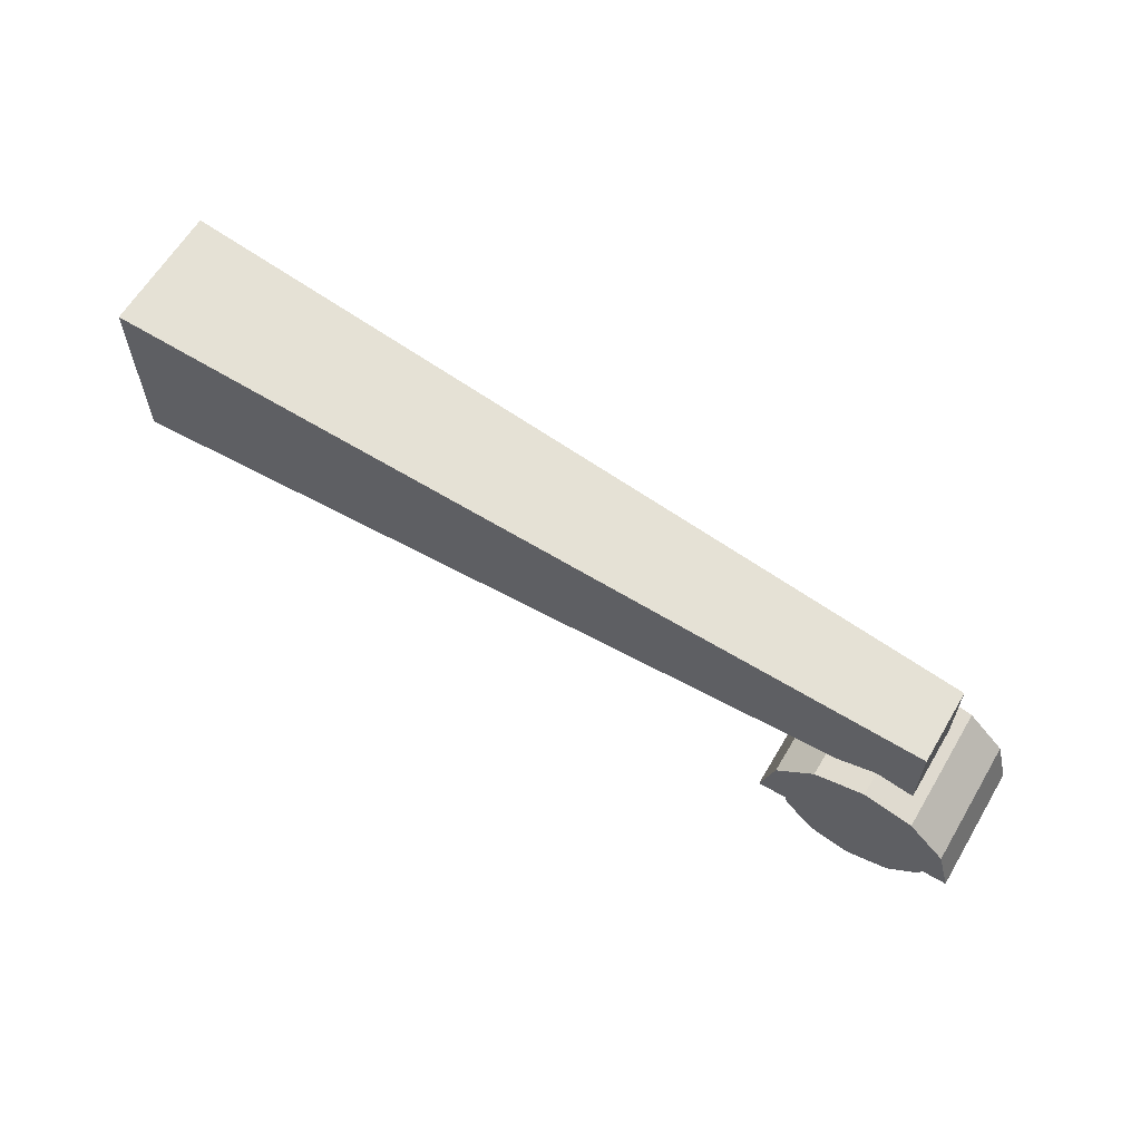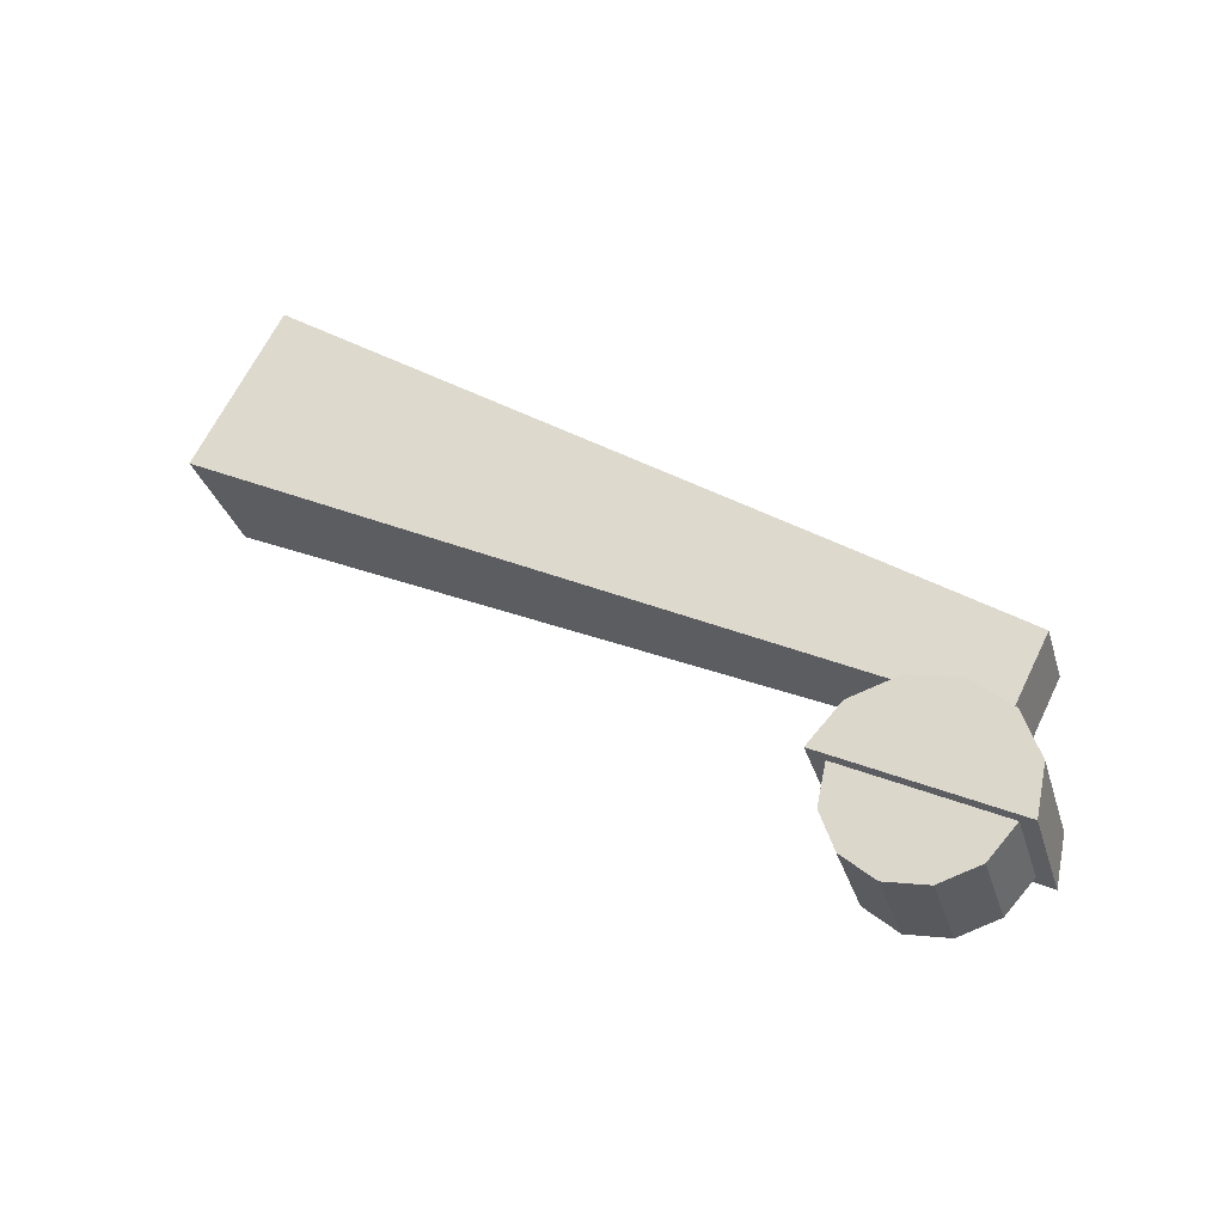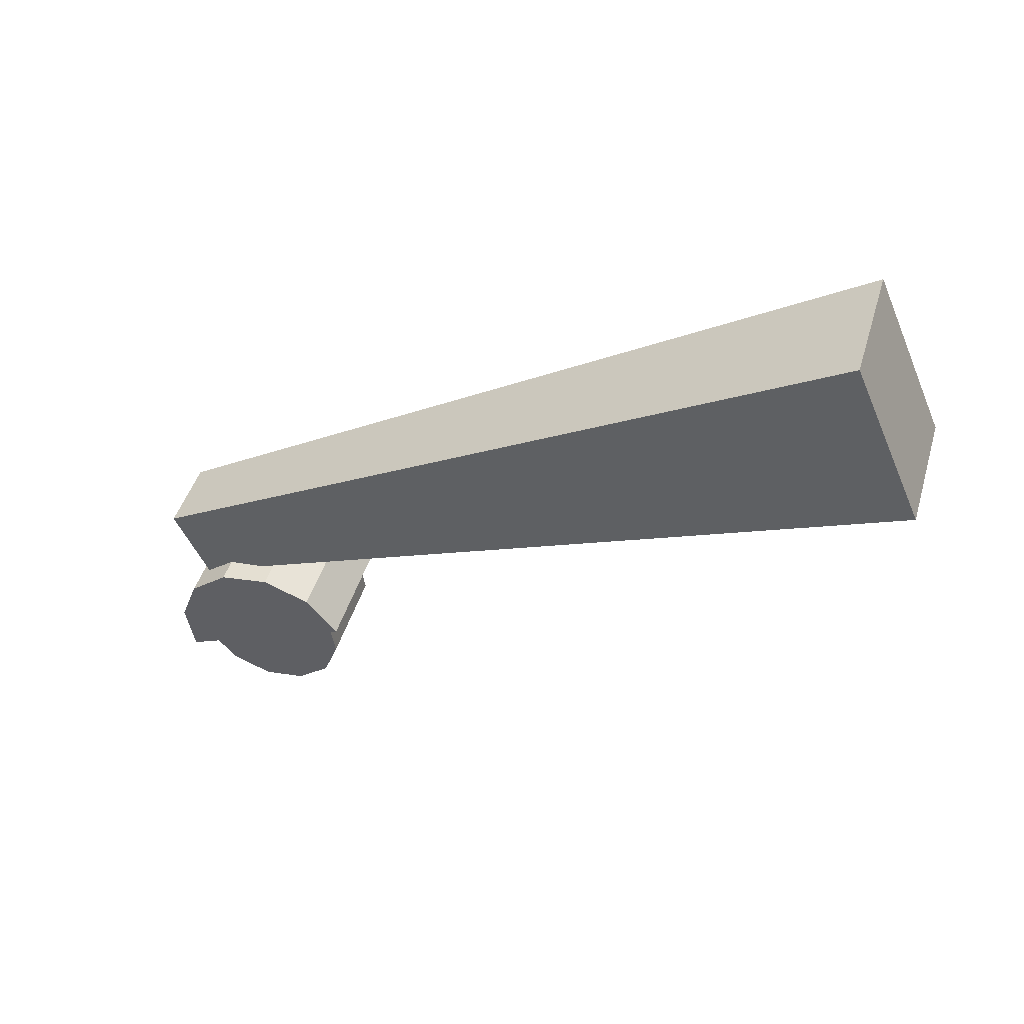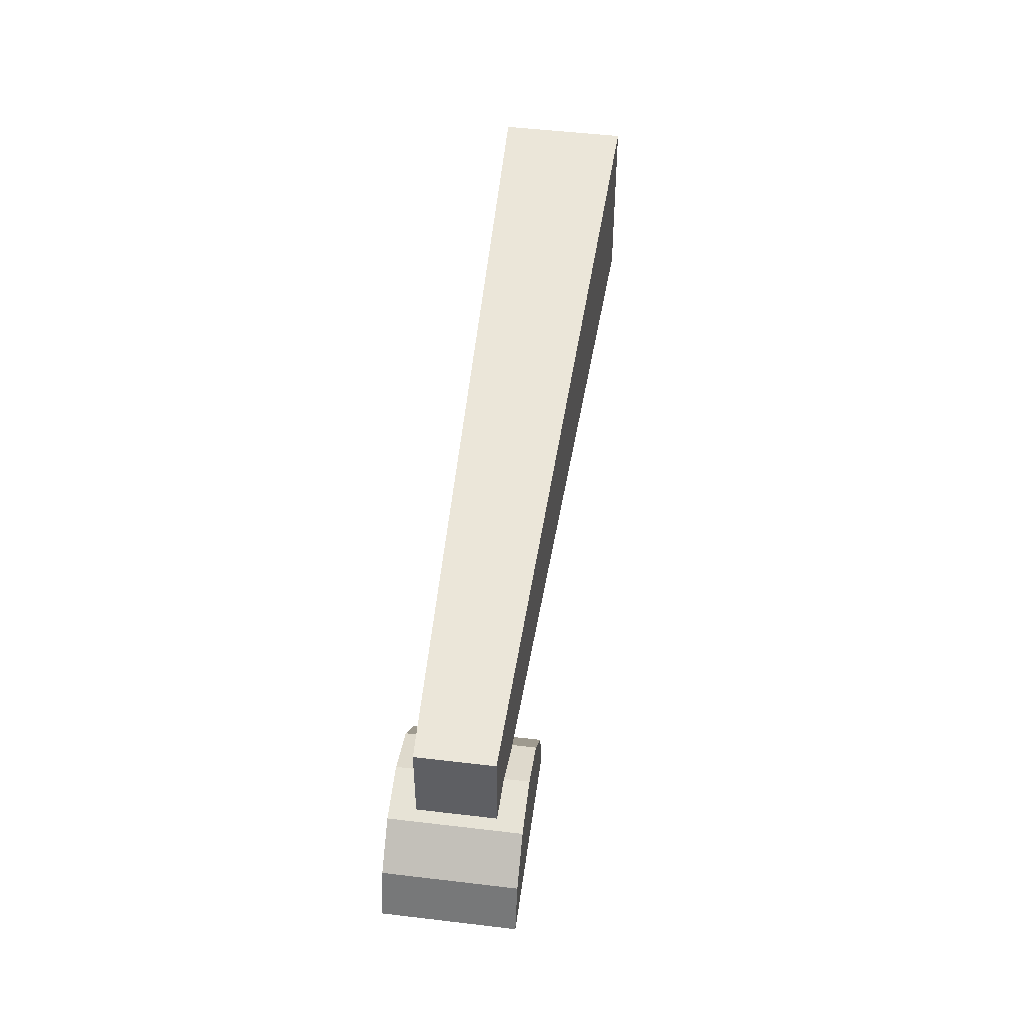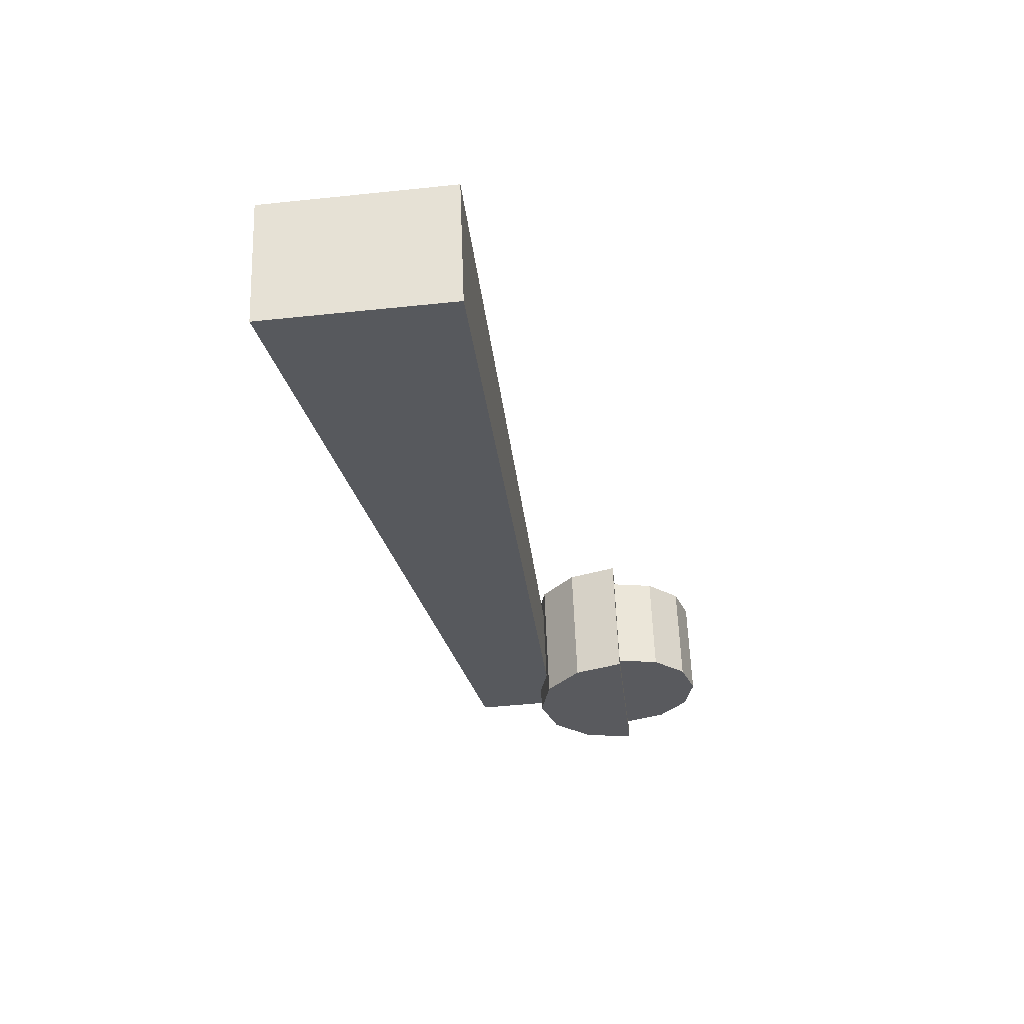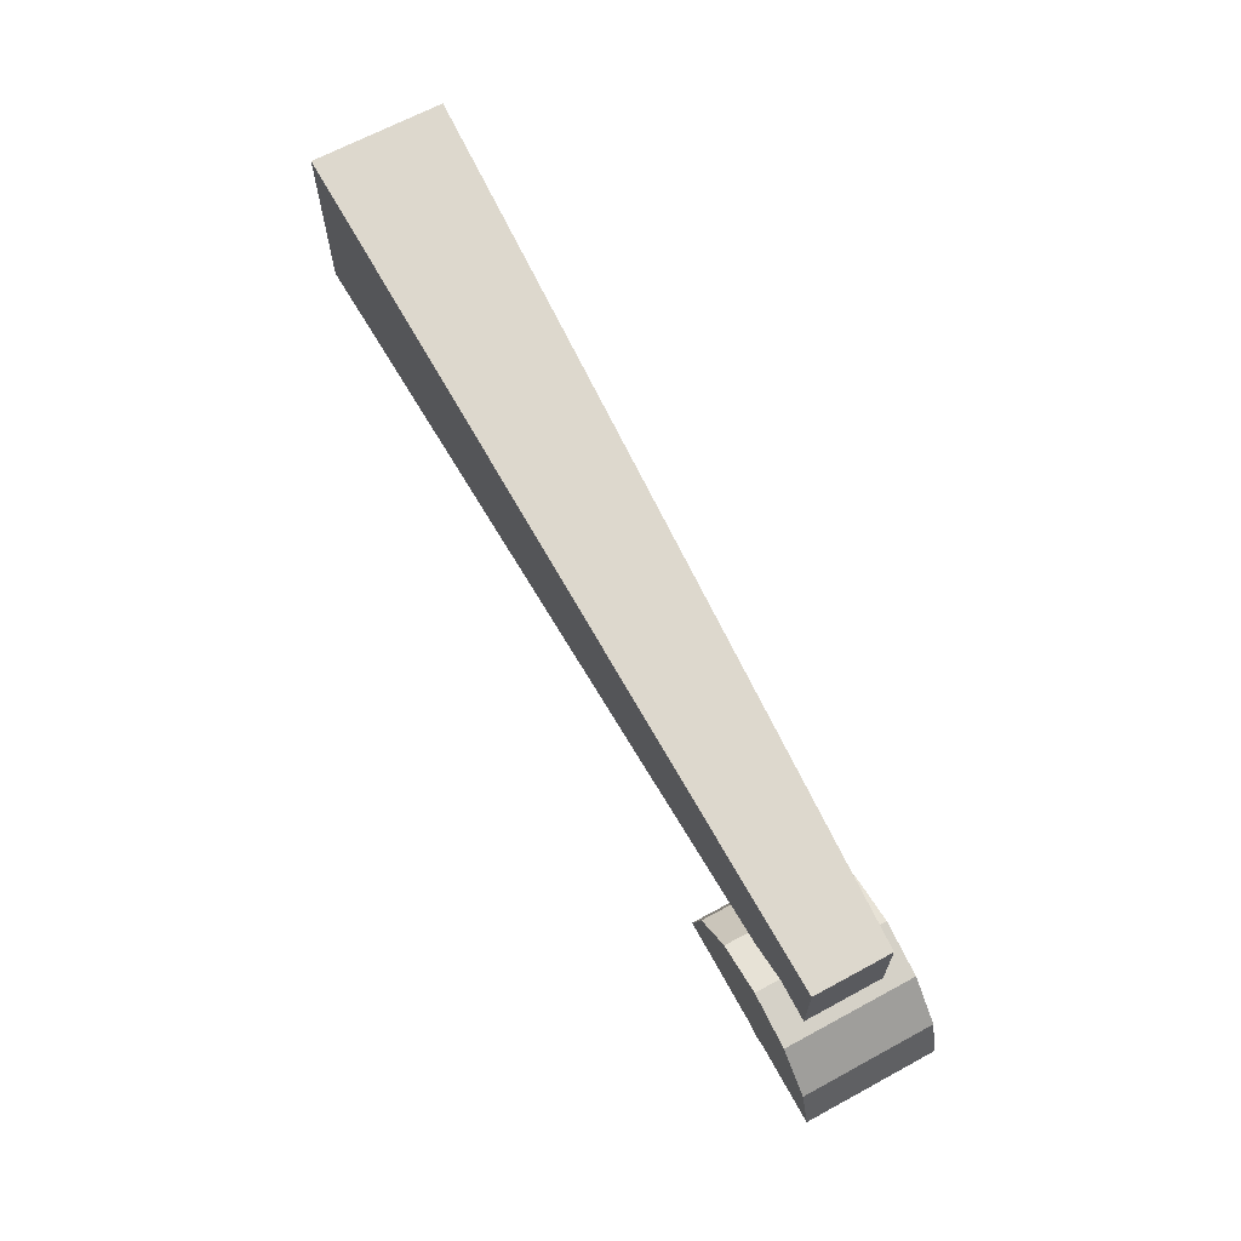
<metadata>
{"format":"obj","ext":"obj","renderer":"f3d","projection":"perspective","resolution":1024,"background":"white","views":[{"elev":62.5,"azim":-167.4,"up":"+Z"},{"elev":65.7,"azim":-154.0,"up":"+Y"},{"elev":-50.8,"azim":23.0,"up":"+Y"},{"elev":46.6,"azim":-100.3,"up":"+Z"},{"elev":-49.6,"azim":96.6,"up":"+Y"},{"elev":66.8,"azim":-136.6,"up":"+Z"}]}
</metadata>
<code>
v -0.3532 0.09954 0.05424
v -0.3452 0.1076 0.05286
v -0.3661 0.1144 0.05873
v -0.3542 0.09668 0.05424
v -0.4077 0.1279 0.01493
v -0.3869 0.1211 0.05286
v -0.4021 0.1261 0.03683
v -0.4195 0.07269 0.03683
v -0.4025 0.1203 0.01493
v -0.4164 0.07759 0.01493
v -0.3331 0.09776 0.01493
v -0.3244 0.1008 0.01493
v -0.347 0.05503 0.01493
v -0.3417 0.04743 0.01493
v -0.4251 0.0745 0.01493
v -0.3817 0.06631 -0.02158
v -0.3678 0.109 -0.02158
v -0.3504 0.1034 -0.01669
v -0.4117 0.07608 -0.003327
v -0.3643 0.06547 0.05424
v -0.3762 0.06975 0.05763
v -0.3834 0.06097 0.05873
v -0.3626 0.0542 0.05286
v -0.3959 0.07683 0.05424
v -0.4042 0.06774 0.05286
v -0.3953 0.07867 0.05424
v -0.3855 0.1089 0.05424
v -0.3734 0.1054 0.0576
v -0.05041 -0.04741 0.05462
v -0.3801 0.07115 0.05873
v -0.396 0.07686 0.09075
v -0.396 0.07686 0.05424
v -0.3856 0.1089 0.05424
v -0.3856 0.1089 0.09075
v -0.3694 0.1042 0.05873
v -0.03255 0.006553 0.05461
v -0.03255 0.006553 0.05424
v -0.05041 -0.04741 0.05424
v -0.03266 0.006228 0.1352
v -0.03255 0.006554 0.1352
v -0.33 0.1027 0.03683
v -0.3473 0.04924 0.03683
v -0.3852 0.1147 -0.01669
v -0.399 0.07195 -0.01669
v -0.3979 0.1188 -0.003327
v -0.3377 0.09927 -0.003327
v -0.3516 0.05654 -0.003327
v -0.3643 0.06067 -0.01669
v -0.05041 -0.04741 0.1352
f 1 2 3
f 1 4 2
f 3 2 5
f 6 7 8
f 5 9 10
f 5 11 9
f 5 12 11
f 12 13 11
f 12 14 13
f 14 10 13
f 14 15 10
f 16 17 18
f 16 10 19
f 16 13 10
f 20 21 22
f 23 4 20
f 23 2 4
f 24 25 22
f 24 26 25
f 6 27 28
f 6 26 27
f 6 25 26
f 29 21 20
f 29 30 21
f 29 31 30
f 31 24 30
f 31 32 24
f 26 32 33
f 26 24 32
f 34 1 35
f 34 36 1
f 36 37 1
f 28 27 34
f 27 33 34
f 4 1 38
f 1 37 38
f 29 36 39
f 29 38 36
f 38 37 36
f 36 40 39
f 31 34 33
f 34 31 39
f 3 35 1
f 22 25 14
f 23 22 14
f 5 6 3
f 2 41 5
f 42 23 14
f 41 12 5
f 25 8 14
f 8 15 14
f 7 6 5
f 8 25 6
f 15 8 7
f 5 15 7
f 10 15 5
f 43 44 45
f 45 19 9
f 11 13 46
f 46 47 18
f 18 48 16
f 47 48 18
f 48 47 16
f 13 47 46
f 47 13 16
f 19 44 16
f 19 10 9
f 44 19 45
f 16 44 43
f 17 16 43
f 18 17 43
f 46 18 43
f 11 46 43
f 9 11 43
f 45 9 43
f 42 14 12
f 41 42 12
f 23 42 41
f 2 23 41
f 22 23 20
f 30 22 21
f 22 30 24
f 28 3 6
f 35 3 28
f 20 38 29
f 33 27 26
f 35 28 34
f 38 20 4
f 39 49 29
f 33 32 31
f 36 34 40
f 31 29 49
f 39 31 49
f 39 40 34

</code>
